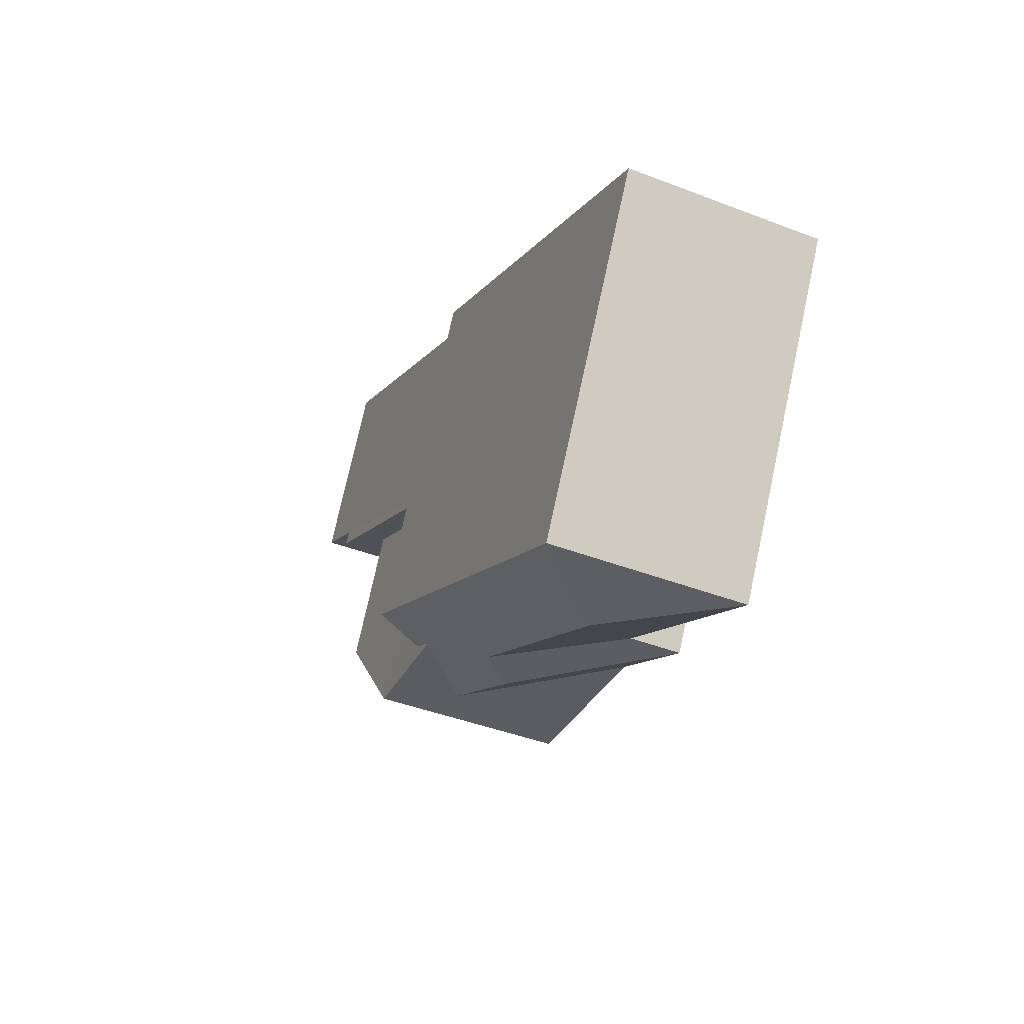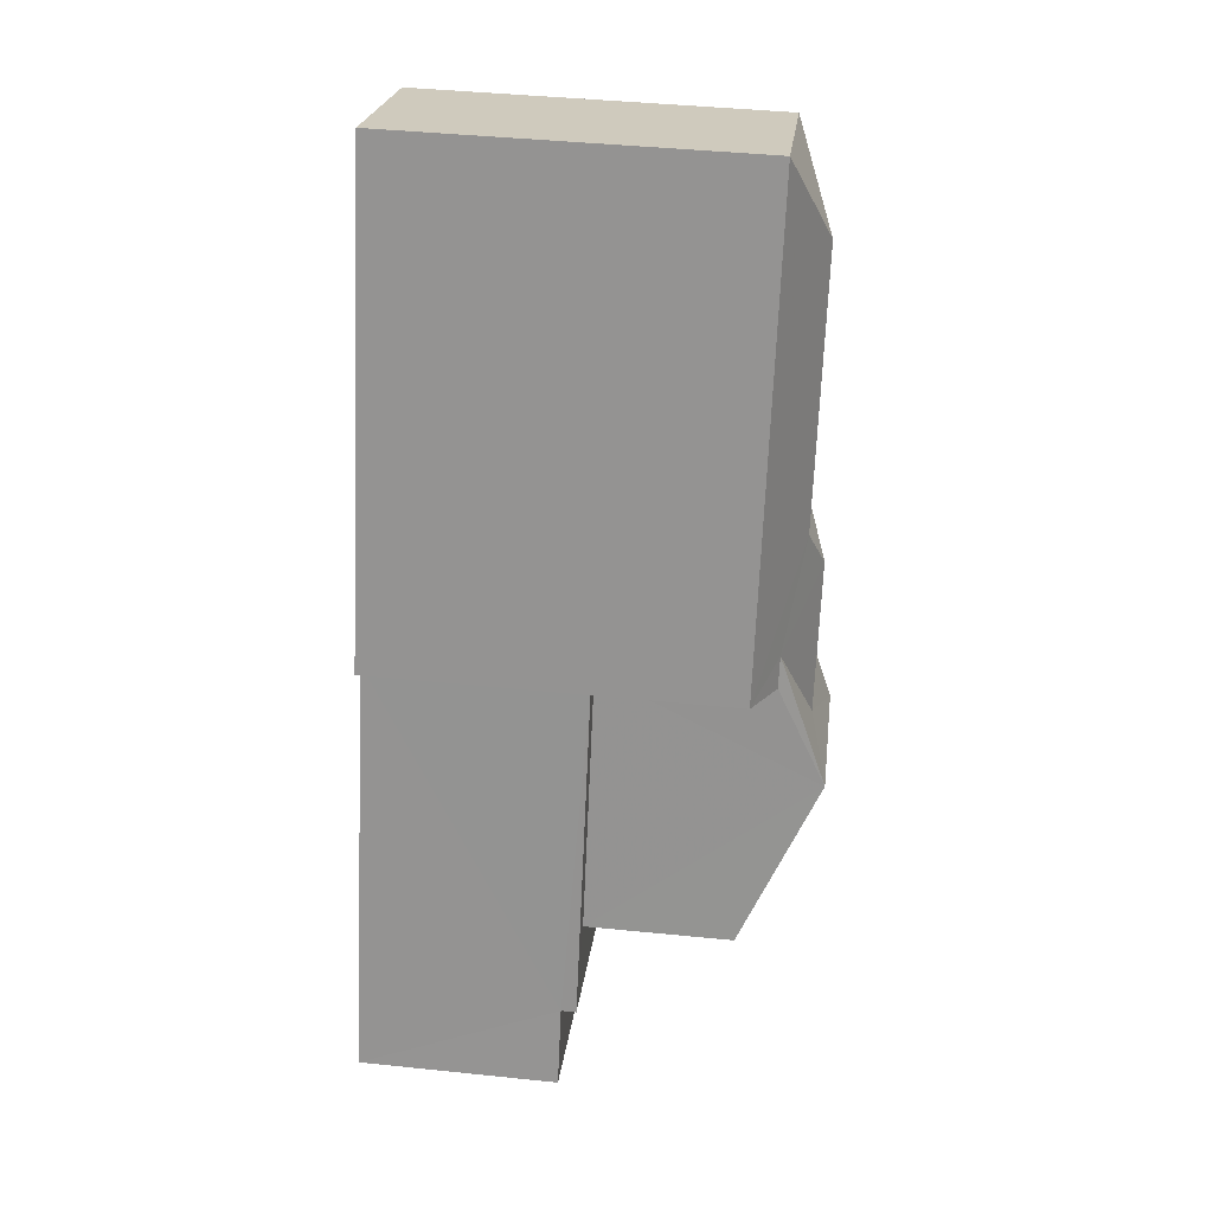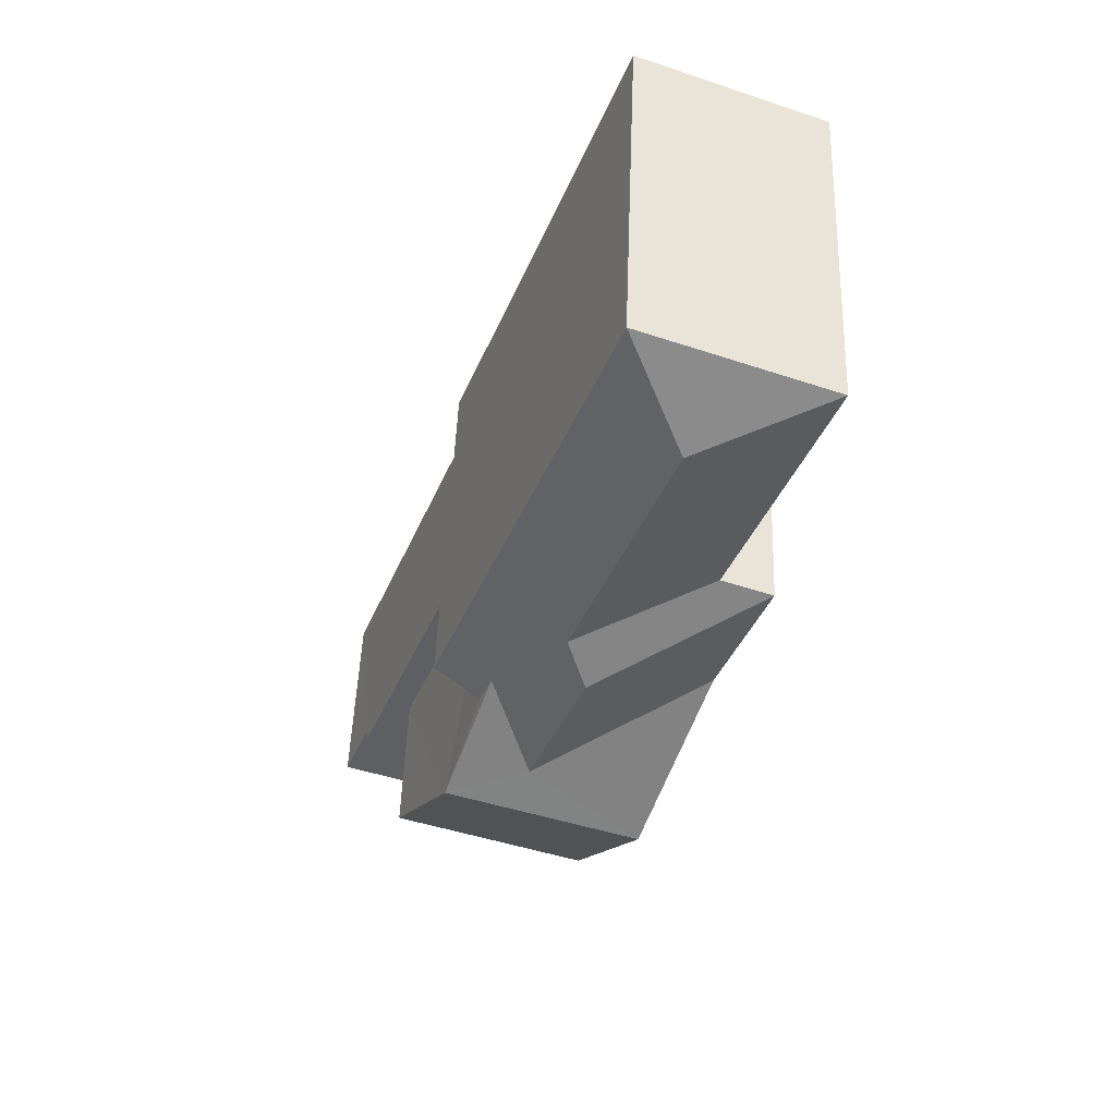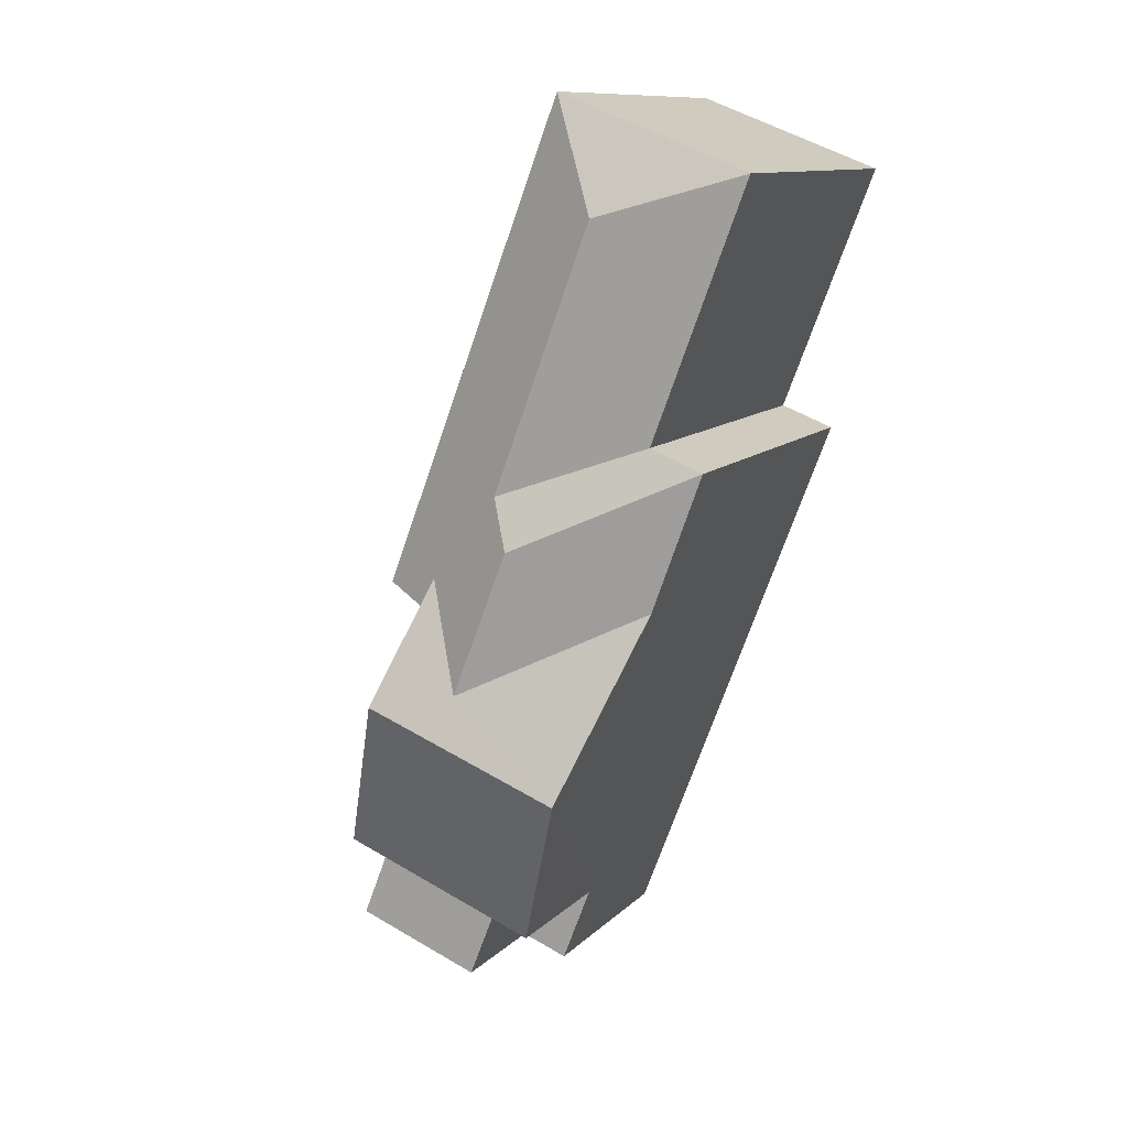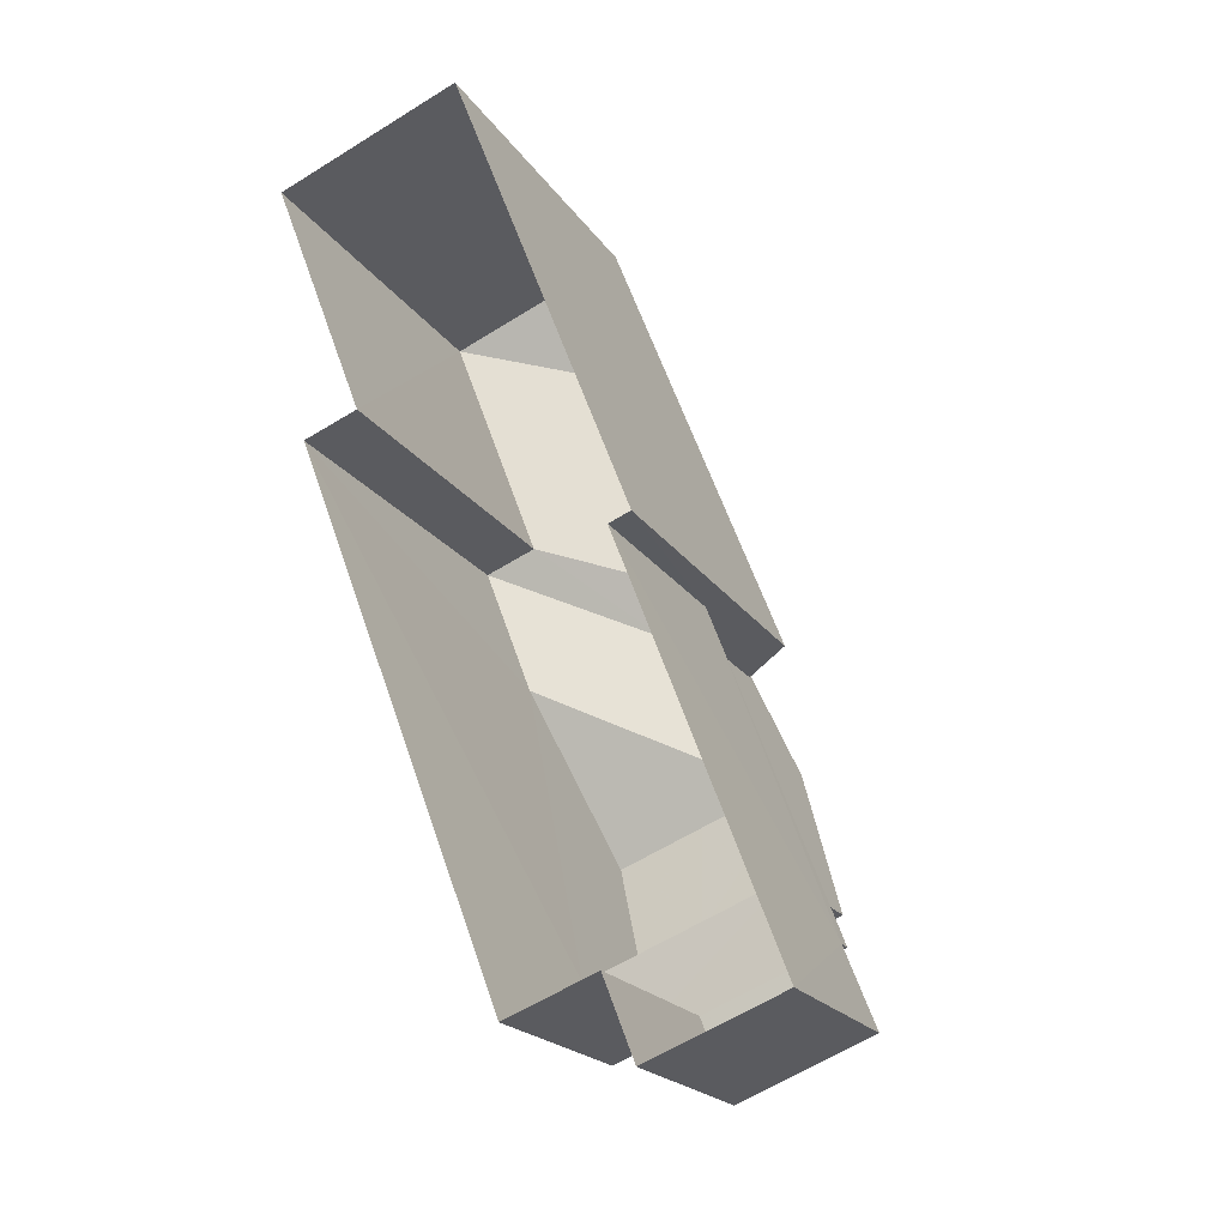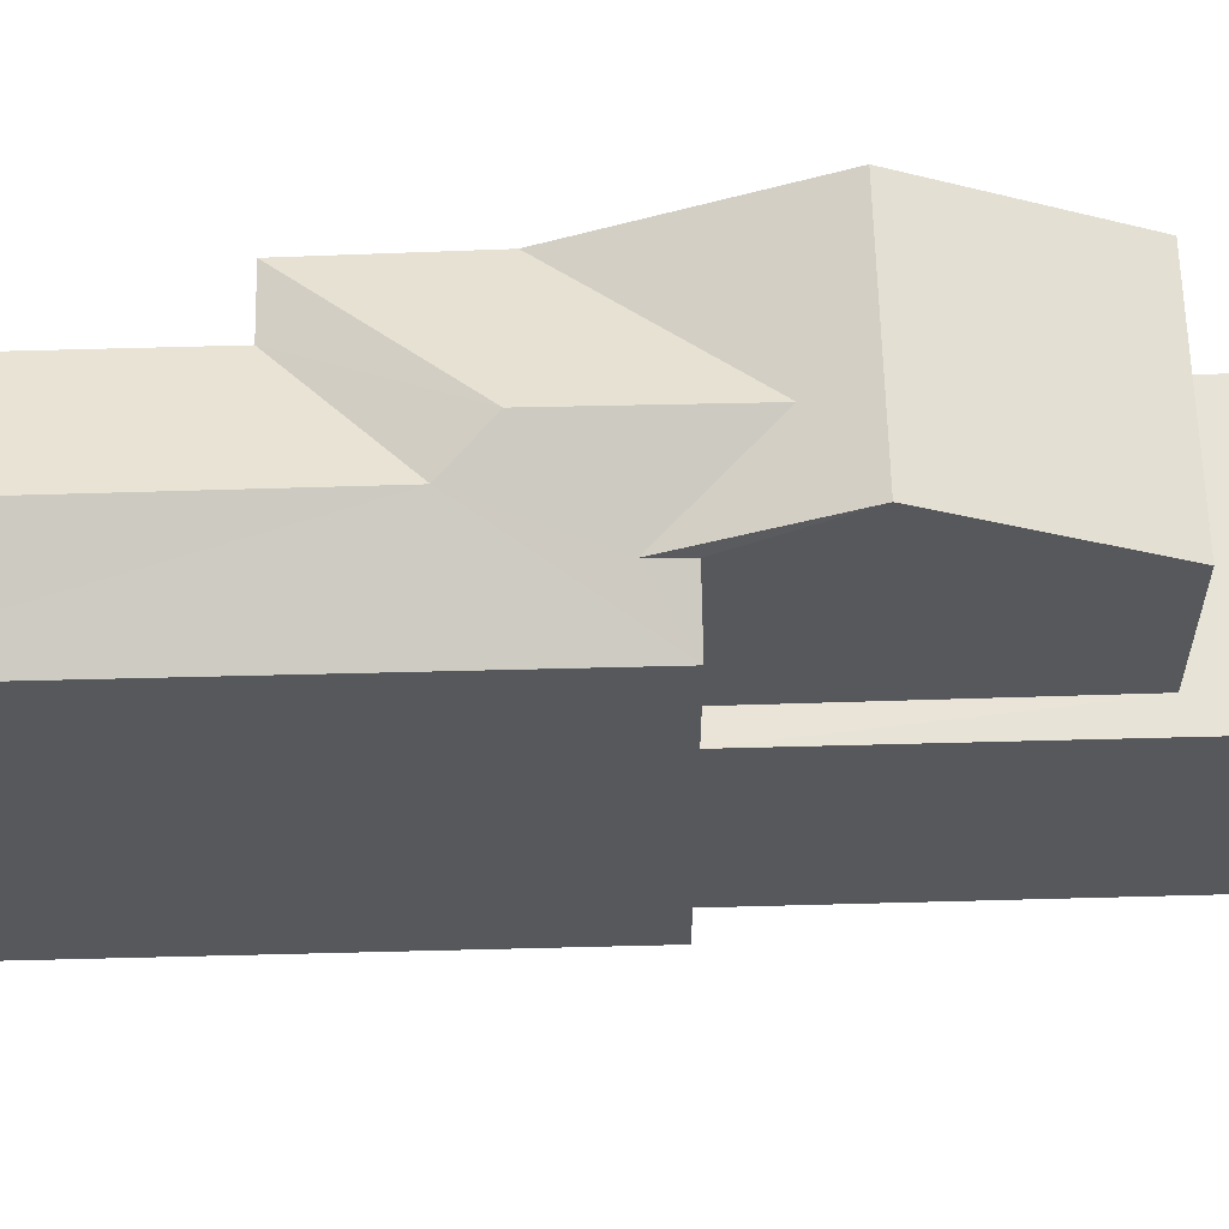
<metadata>
{"format":"obj","ext":"obj","renderer":"f3d","projection":"perspective","resolution":1024,"background":"white","views":[{"elev":74.8,"azim":12.2,"up":"+Y"},{"elev":43.2,"azim":-83.1,"up":"+Y"},{"elev":49.8,"azim":2.2,"up":"+Y"},{"elev":11.0,"azim":25.3,"up":"+Y"},{"elev":-20.8,"azim":-155.4,"up":"+Y"},{"elev":61.8,"azim":-112.5,"up":"+Z"}]}
</metadata>
<code>
v -3.161e+05 4.025e+04 3.41
v -3.161e+05 4.024e+04 3.41
v -3.161e+05 4.025e+04 3.413
v -3.161e+05 4.024e+04 3.413
v -3.161e+05 4.024e+04 3.413
v -3.161e+05 4.024e+04 3.409
v -3.161e+05 4.023e+04 3.409
v -3.161e+05 4.023e+04 3.412
v -3.161e+05 4.023e+04 3.41
v -3.161e+05 4.023e+04 3.41
v -3.161e+05 4.024e+04 12.86
v -3.161e+05 4.024e+04 14.33
v -3.161e+05 4.024e+04 14.79
v -3.161e+05 4.024e+04 14.79
v -3.161e+05 4.024e+04 13.47
v -3.161e+05 4.024e+04 14.33
v -3.161e+05 4.024e+04 12.86
v -3.161e+05 4.024e+04 12.86
v -3.161e+05 4.024e+04 13.91
v -3.161e+05 4.025e+04 12.86
v -3.161e+05 4.024e+04 12.86
v -3.161e+05 4.025e+04 13.91
v -3.161e+05 4.024e+04 13.47
v -3.161e+05 4.025e+04 12.86
v -3.161e+05 4.023e+04 12.86
v -3.161e+05 4.023e+04 12.86
v -3.161e+05 4.023e+04 9.019
v -3.161e+05 4.023e+04 9.022
v -3.161e+05 4.023e+04 9.023
v -3.161e+05 4.024e+04 9.023
v -3.161e+05 4.023e+04 9.02
v -3.161e+05 4.024e+04 9.023
v -3.161e+05 4.023e+04 8.628
v -3.161e+05 4.023e+04 8.628
v -3.161e+05 4.023e+04 8.626
v -3.161e+05 4.023e+04 8.626
f 1 2 3
f 3 2 4
f 5 2 6
f 5 6 7
f 8 5 9
f 4 2 5
f 8 9 10
f 9 5 7
f 11 12 13
f 13 12 14
f 12 15 14
f 16 11 17
f 16 12 11
f 16 18 19
f 16 17 18
f 20 21 19
f 22 20 19
f 23 15 21
f 15 12 16
f 19 15 16
f 21 15 19
f 22 24 20
f 18 24 22
f 19 18 22
f 14 25 26
f 13 14 26
f 27 28 29
f 29 28 30
f 27 31 28
f 30 28 32
f 33 34 35
f 36 33 35
f 6 18 17
f 6 2 18
f 34 8 10
f 35 34 10
f 29 30 33
f 30 5 33
f 33 8 34
f 33 5 8
f 9 7 36
f 7 27 36
f 36 29 33
f 36 27 29
f 31 26 25
f 28 31 25
f 4 21 20
f 3 4 20
f 36 35 10
f 9 36 10
f 13 26 31
f 17 11 6
f 11 13 31
f 31 27 7
f 6 31 7
f 11 31 6
f 4 30 21
f 23 21 32
f 4 5 30
f 21 30 32
f 24 2 1
f 24 18 2
f 20 1 3
f 20 24 1
f 23 32 14
f 15 23 14
f 32 28 14
f 28 25 14

</code>
